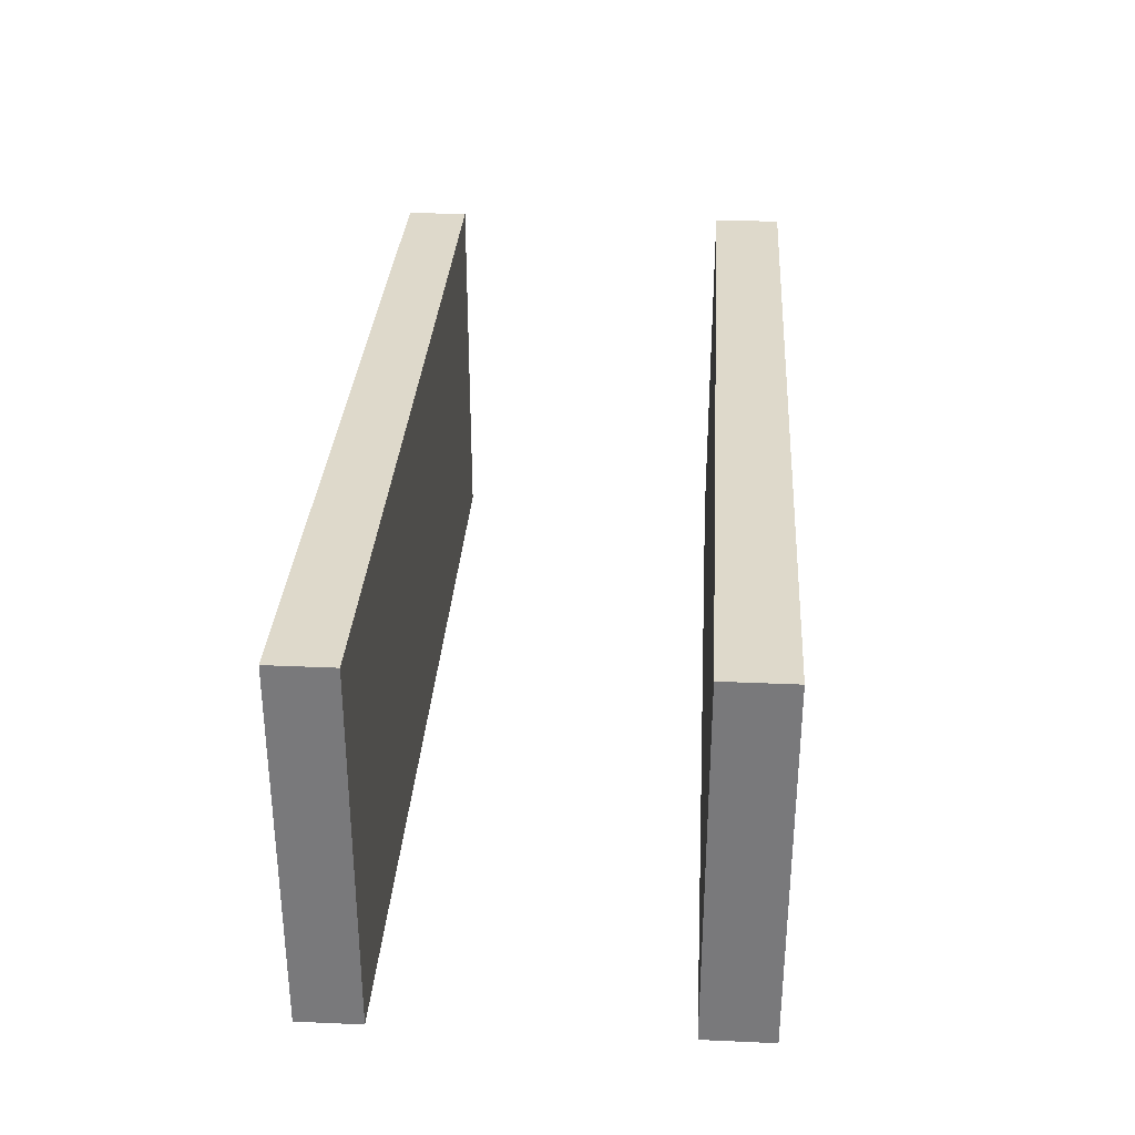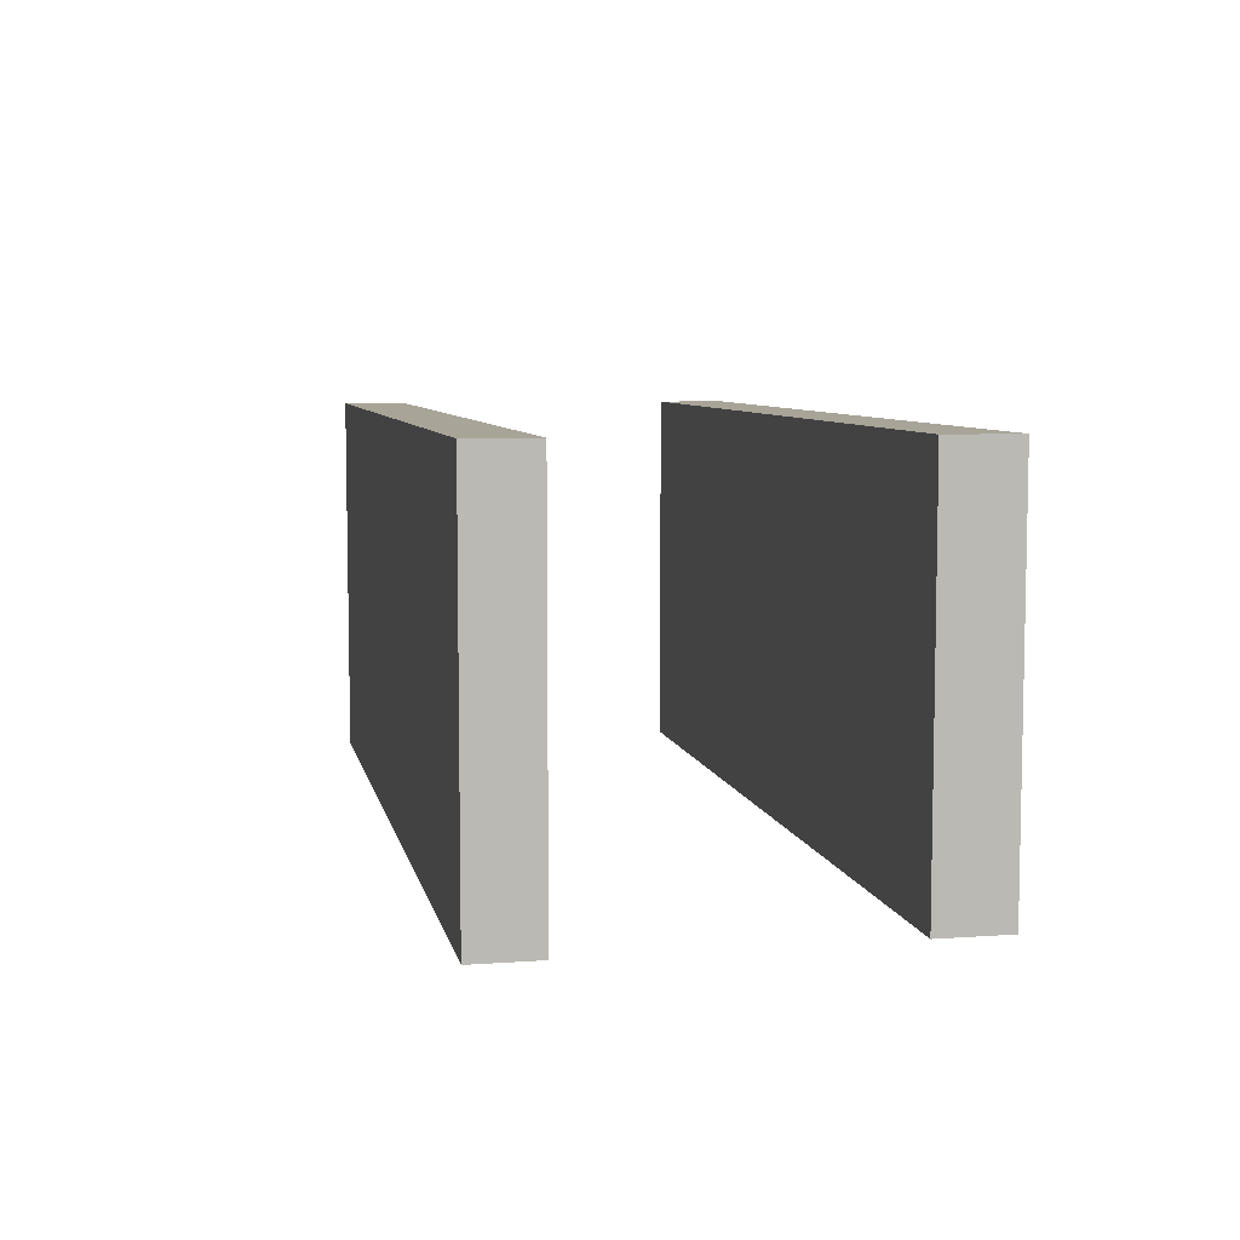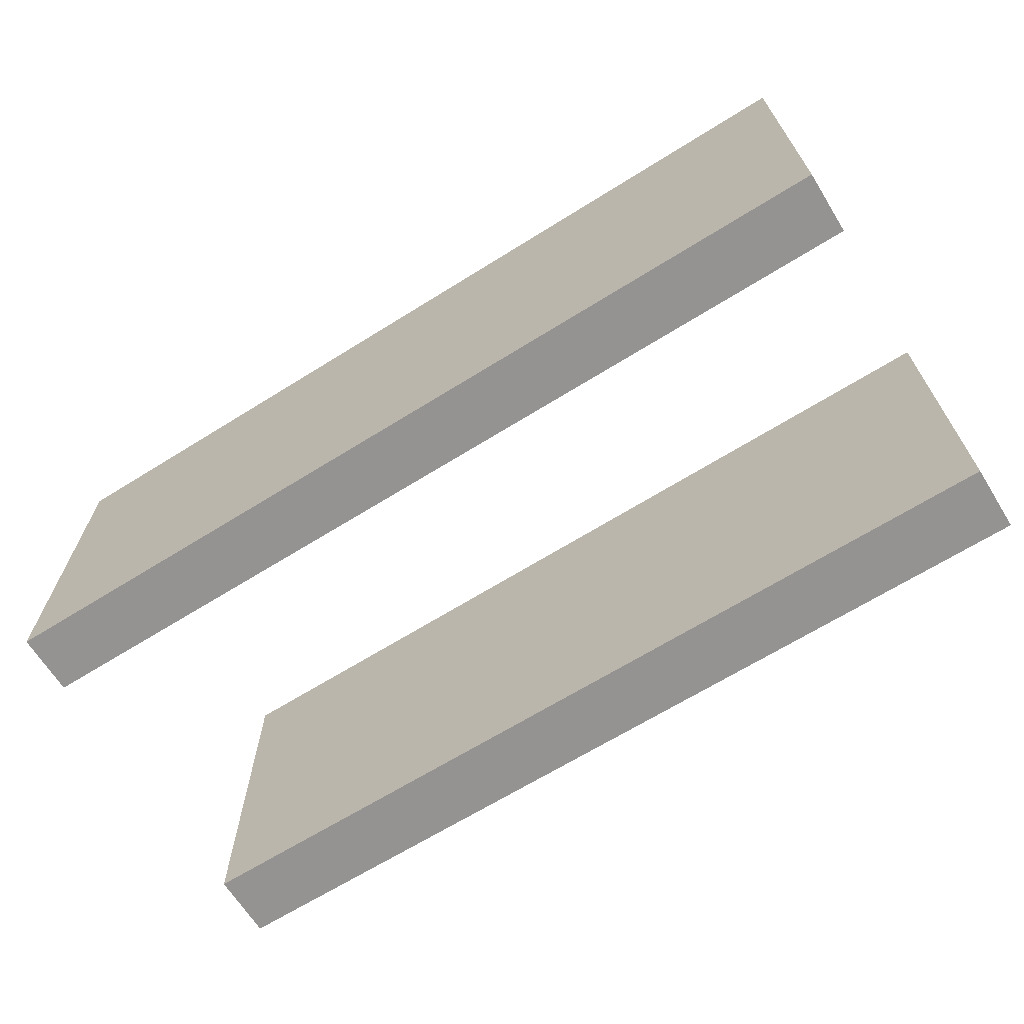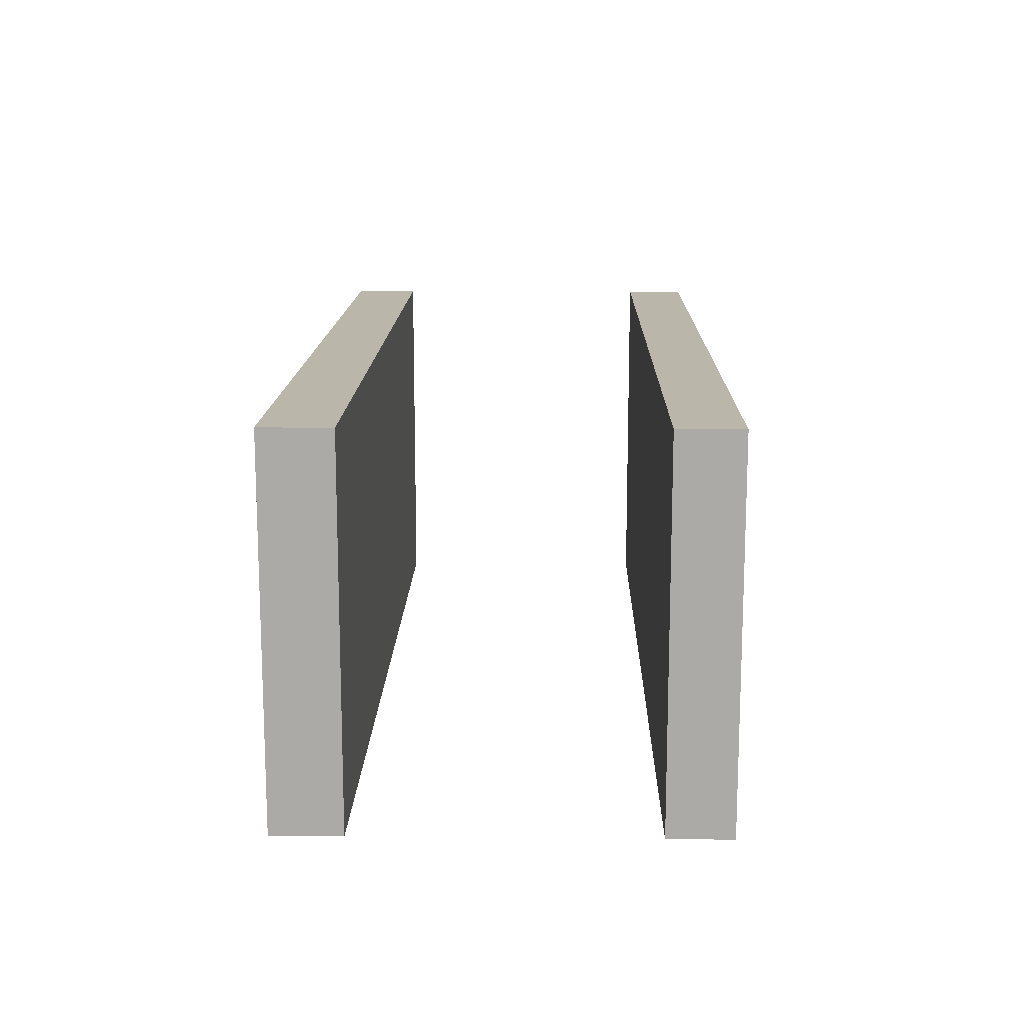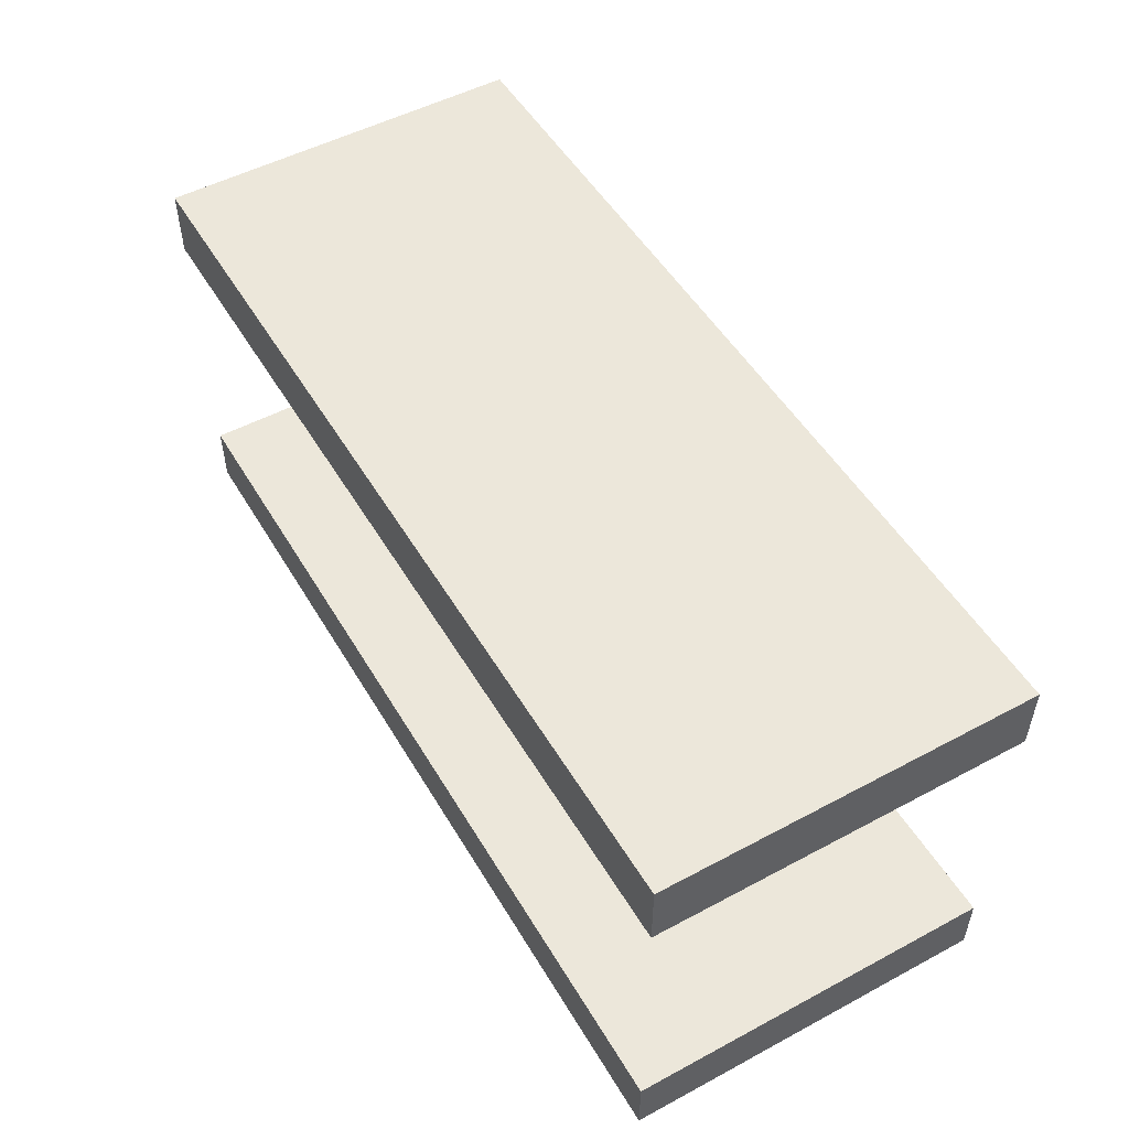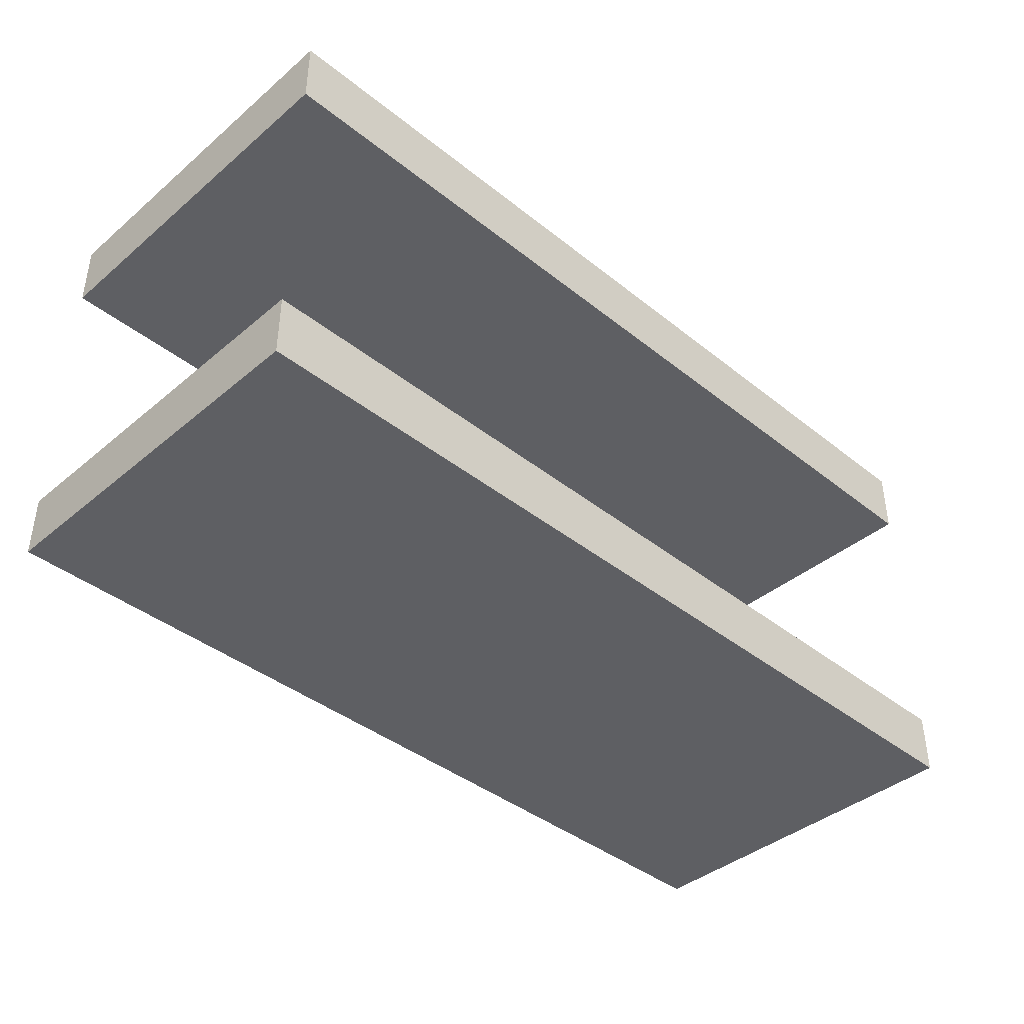
<metadata>
{"format":"obj","ext":"obj","renderer":"f3d","projection":"perspective","resolution":1024,"background":"white","views":[{"elev":31.7,"azim":93.6,"up":"+Z"},{"elev":7.0,"azim":78.4,"up":"+Z"},{"elev":-66.8,"azim":32.0,"up":"+Z"},{"elev":13.9,"azim":-88.8,"up":"+Z"},{"elev":51.5,"azim":59.9,"up":"+Y"},{"elev":-40.5,"azim":135.7,"up":"+Y"}]}
</metadata>
<code>
g North_Pole_Entrance_Collider
v 5.062 19.06 4
v 15.06 19.06 4
v 15.06 19.06 -0.0625
v 5.062 19.06 -0.0625
v 15.06 15.94 -0.0625
v 15.06 15.94 4
v 5.062 15.94 4
v 5.062 15.94 -0.0625
v 5.062 15.25 4
v 15.06 15.25 4
v 15.06 15.25 -0.0625
v 5.062 15.25 -0.0625
v 15.06 19.81 -0.0625
v 15.06 19.81 4
v 5.062 19.81 4
v 5.062 19.81 -0.0625
v 15.06 15.94 4
v 15.06 15.94 -0.0625
v 15.06 15.25 -0.0625
v 15.06 15.25 4
v 15.06 15.94 -0.0625
v 5.062 15.94 -0.0625
v 5.062 15.25 -0.0625
v 15.06 15.25 -0.0625
v 5.062 15.94 -0.0625
v 5.062 15.94 4
v 5.062 15.25 4
v 5.062 15.25 -0.0625
v 5.062 15.94 4
v 15.06 15.94 4
v 15.06 15.25 4
v 5.062 15.25 4
v 15.06 19.06 4
v 15.06 19.81 4
v 15.06 19.81 -0.0625
v 15.06 19.06 -0.0625
v 15.06 19.06 -0.0625
v 15.06 19.81 -0.0625
v 5.062 19.81 -0.0625
v 5.062 19.06 -0.0625
v 5.062 19.06 -0.0625
v 5.062 19.81 -0.0625
v 5.062 19.81 4
v 5.062 19.06 4
v 5.062 19.06 4
v 5.062 19.81 4
v 15.06 19.81 4
v 15.06 19.06 4
g North_Pole_Entrance_Collider_0
f 3 2 1
f 4 3 1
f 7 6 5
f 8 7 5
f 11 10 9
f 12 11 9
f 15 14 13
f 16 15 13
f 19 18 17
f 20 19 17
f 23 22 21
f 24 23 21
f 27 26 25
f 28 27 25
f 31 30 29
f 32 31 29
f 35 34 33
f 36 35 33
f 39 38 37
f 40 39 37
f 43 42 41
f 44 43 41
f 47 46 45
f 48 47 45

</code>
